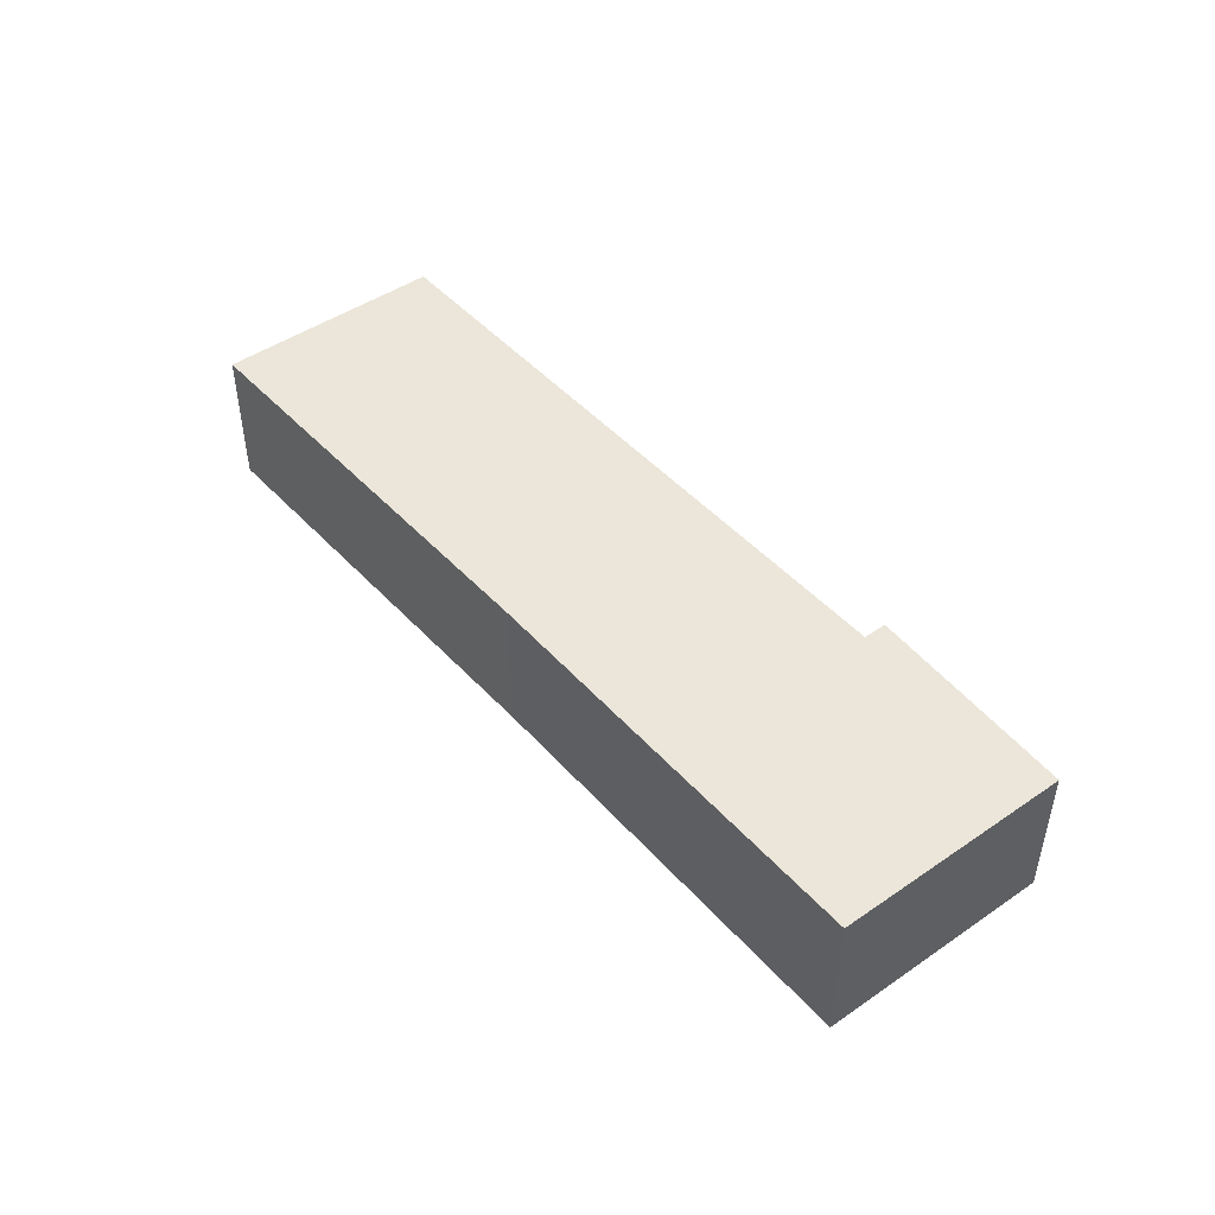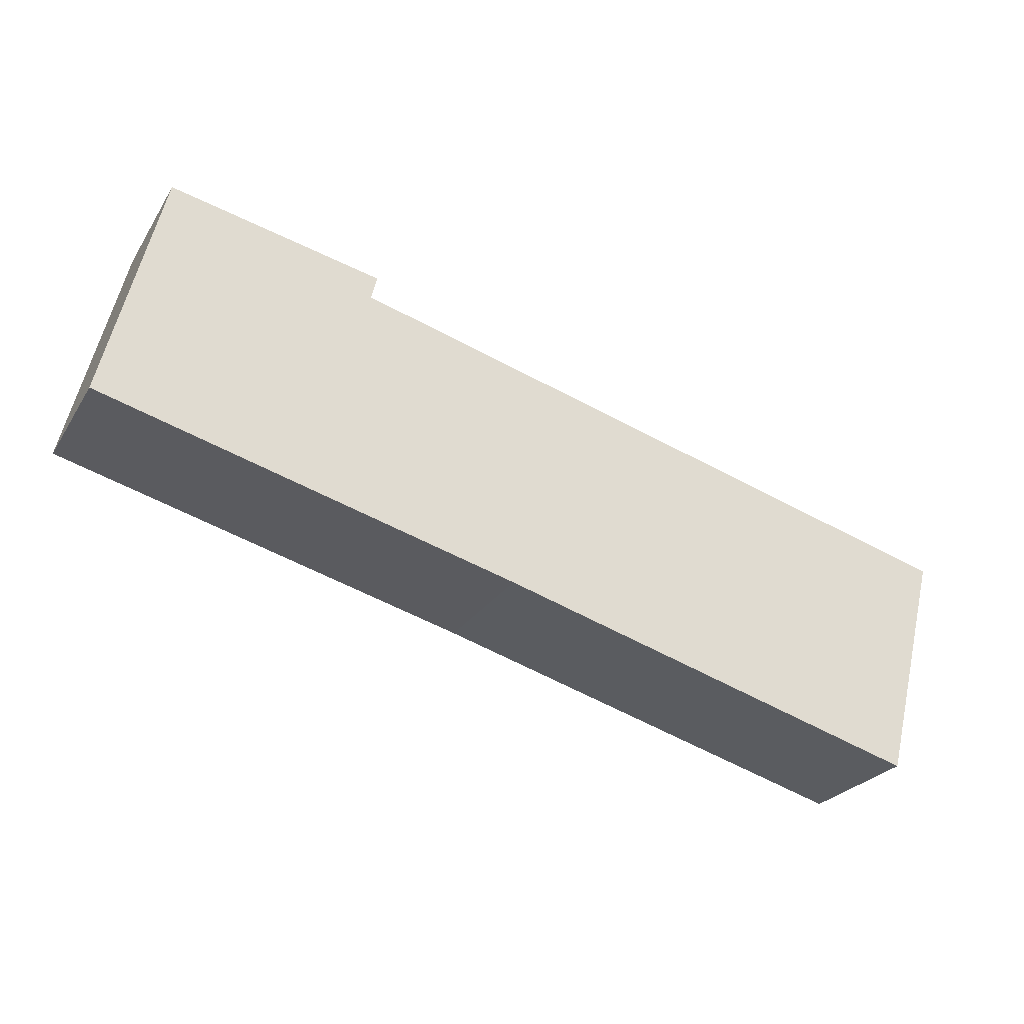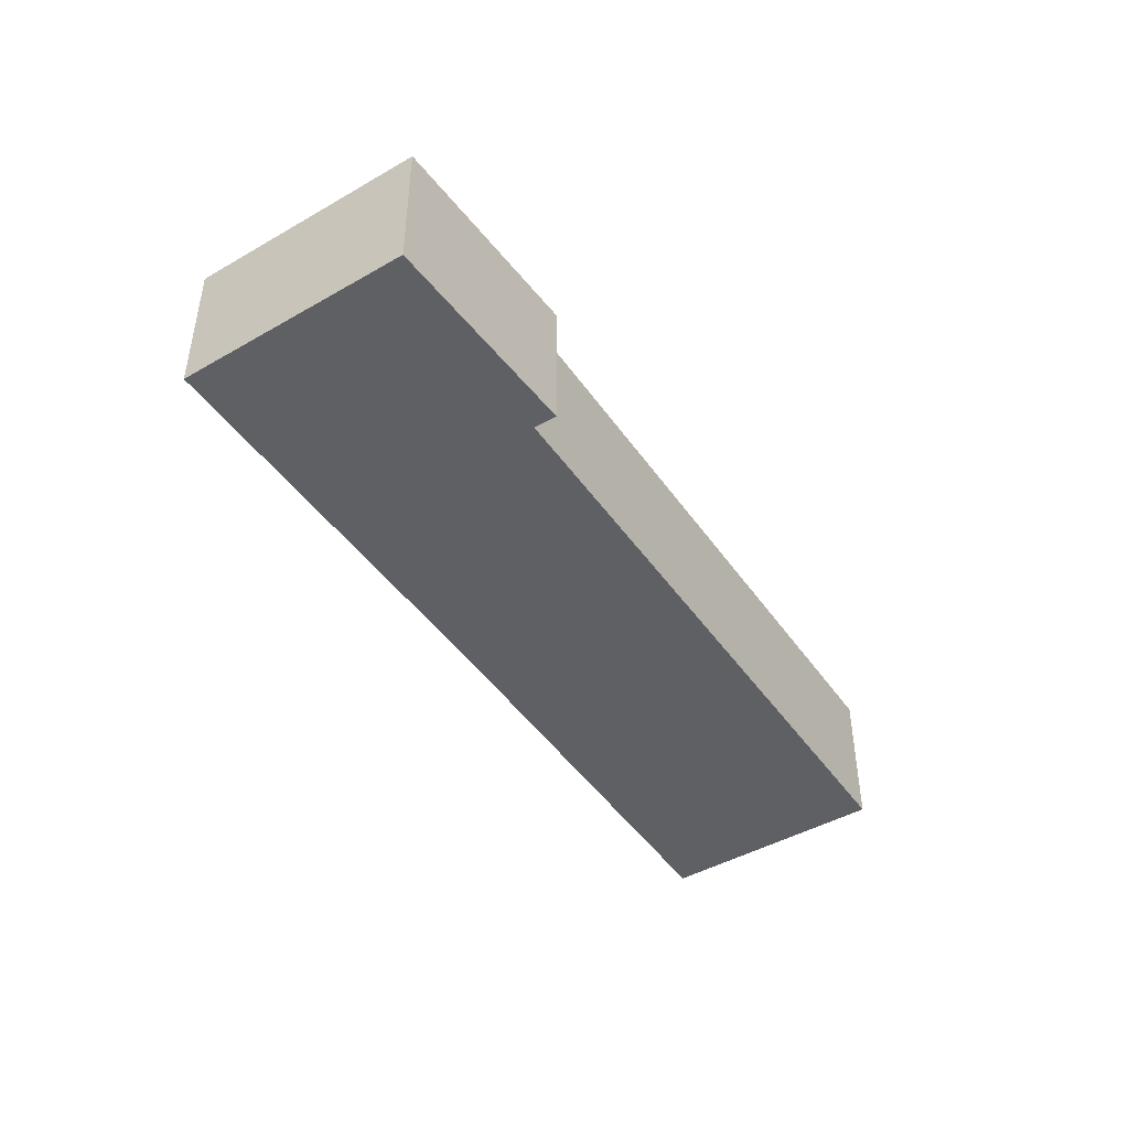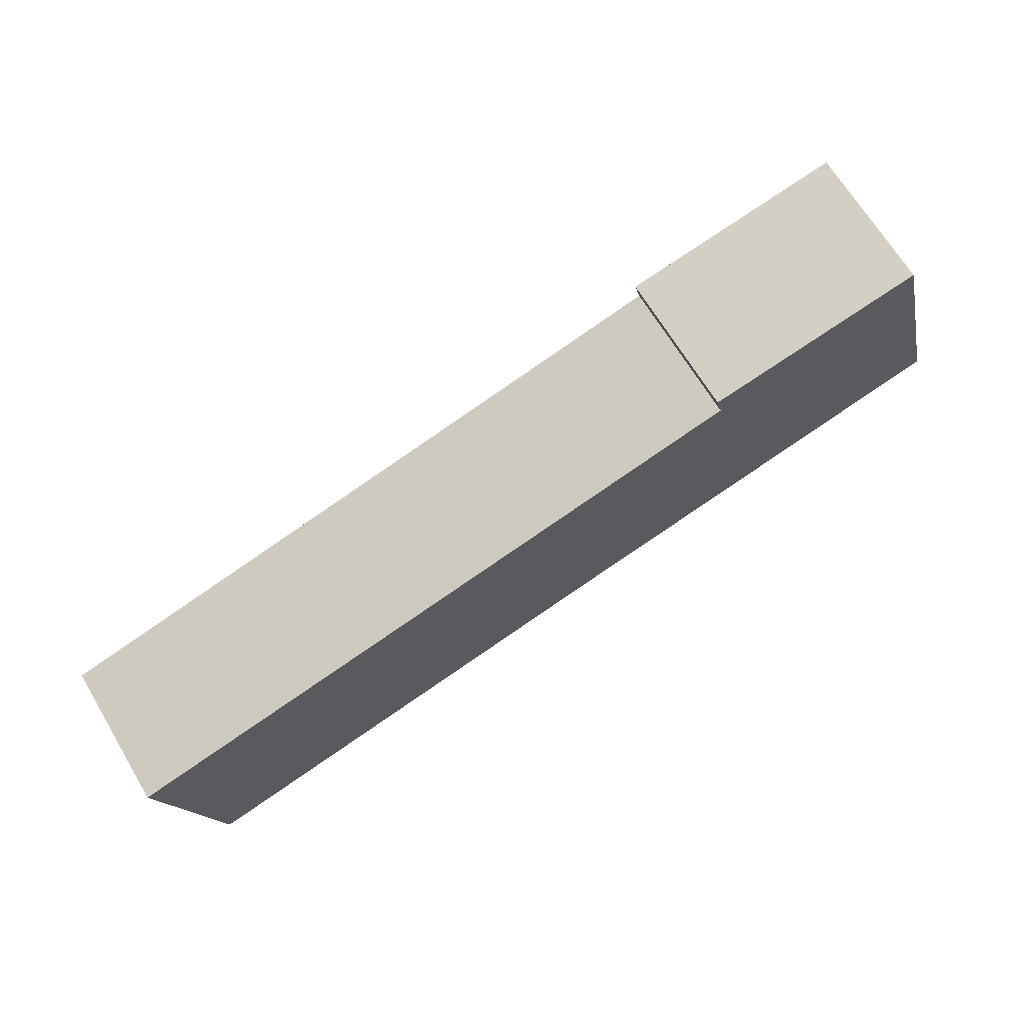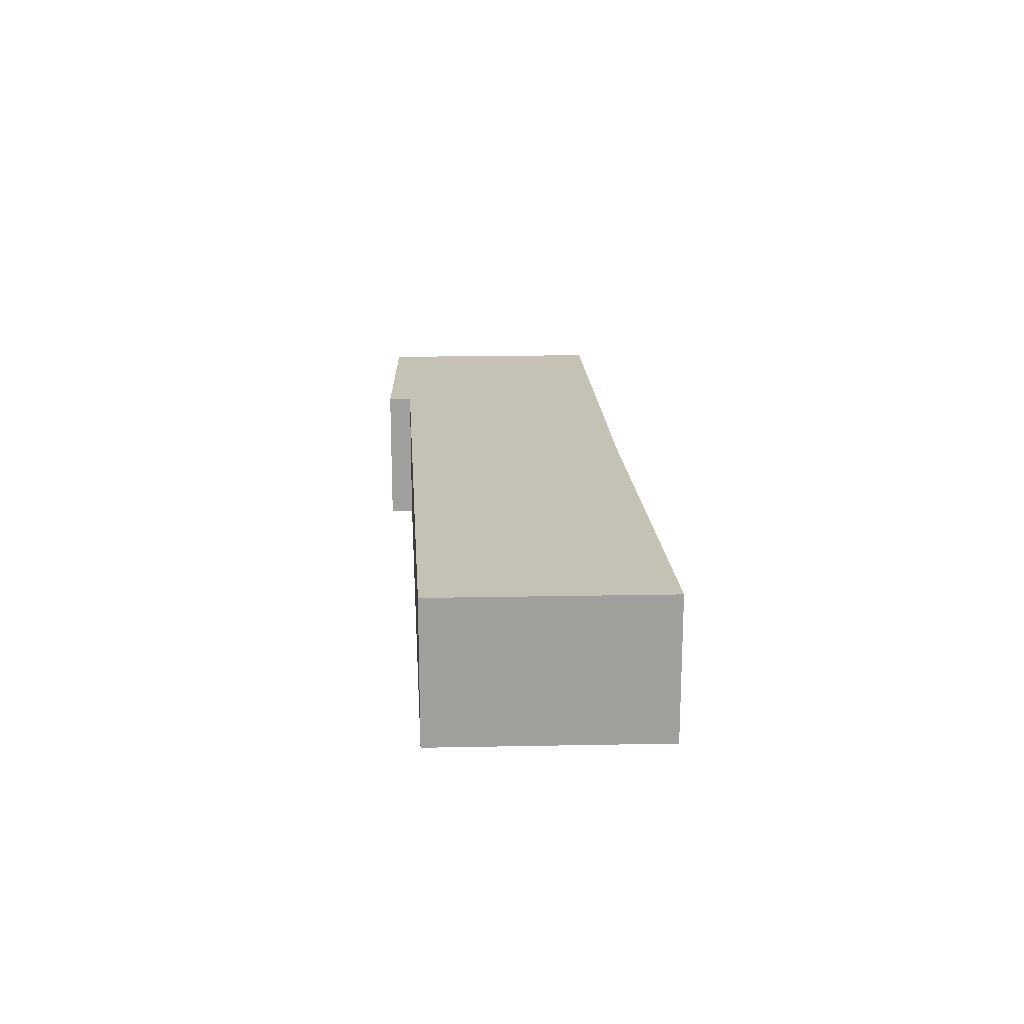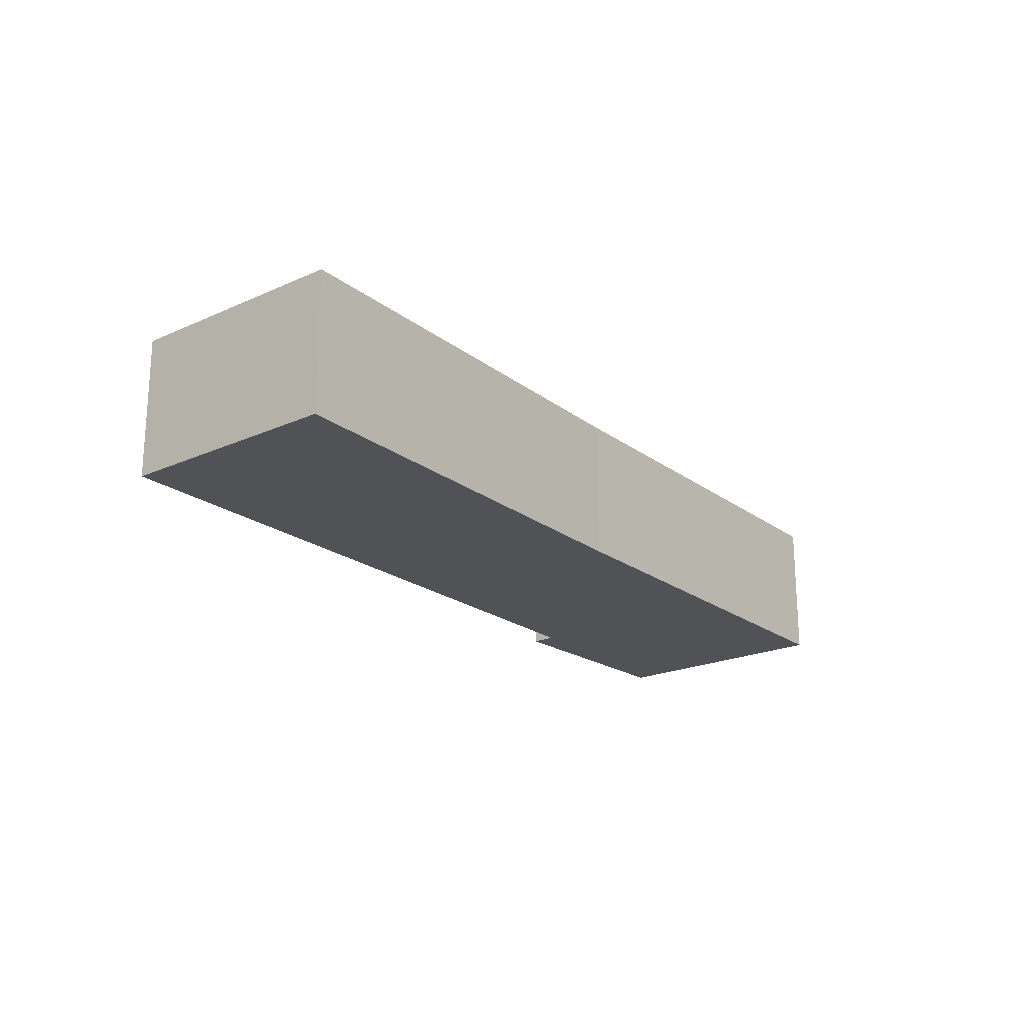
<metadata>
{"format":"obj","ext":"obj","renderer":"f3d","projection":"perspective","resolution":1024,"background":"white","views":[{"elev":46.8,"azim":-113.9,"up":"+Y"},{"elev":-25.4,"azim":-24.9,"up":"+Z"},{"elev":-44.5,"azim":-42.1,"up":"+Y"},{"elev":67.2,"azim":149.1,"up":"+Z"},{"elev":18.7,"azim":101.8,"up":"+Y"},{"elev":-21.0,"azim":142.8,"up":"+Y"}]}
</metadata>
<code>
v  0.904 2.22 3.61
v  6.497 2.22 -1.766
v  0 2.22 1.359e-16
v  4.104 2.22 2.527
v  4.196 2.22 2.887
v  13.12 2.22 -3.69
v  13.98 2.22 -0.21
v  4.196 -1.768e-16 2.887
v  4.104 -1.547e-16 2.527
v  13.98 1.286e-17 -0.21
v  13.12 2.259e-16 -3.69
v  0.904 -2.21e-16 3.61
v  6.497 1.081e-16 -1.766
v  0 0 0
g defaultobject
f 1 2 3
f 2 1 4
f 4 1 5
f 4 6 2
f 6 4 7
f 8 4 5
f 4 8 9
f 10 6 7
f 6 10 11
f 9 7 4
f 7 9 10
f 12 5 1
f 5 12 8
f 11 2 6
f 2 11 13
f 13 3 2
f 3 13 14
f 14 1 3
f 1 14 12
f 10 13 11
f 13 10 9
f 13 9 14
f 14 9 8
f 14 8 12

</code>
